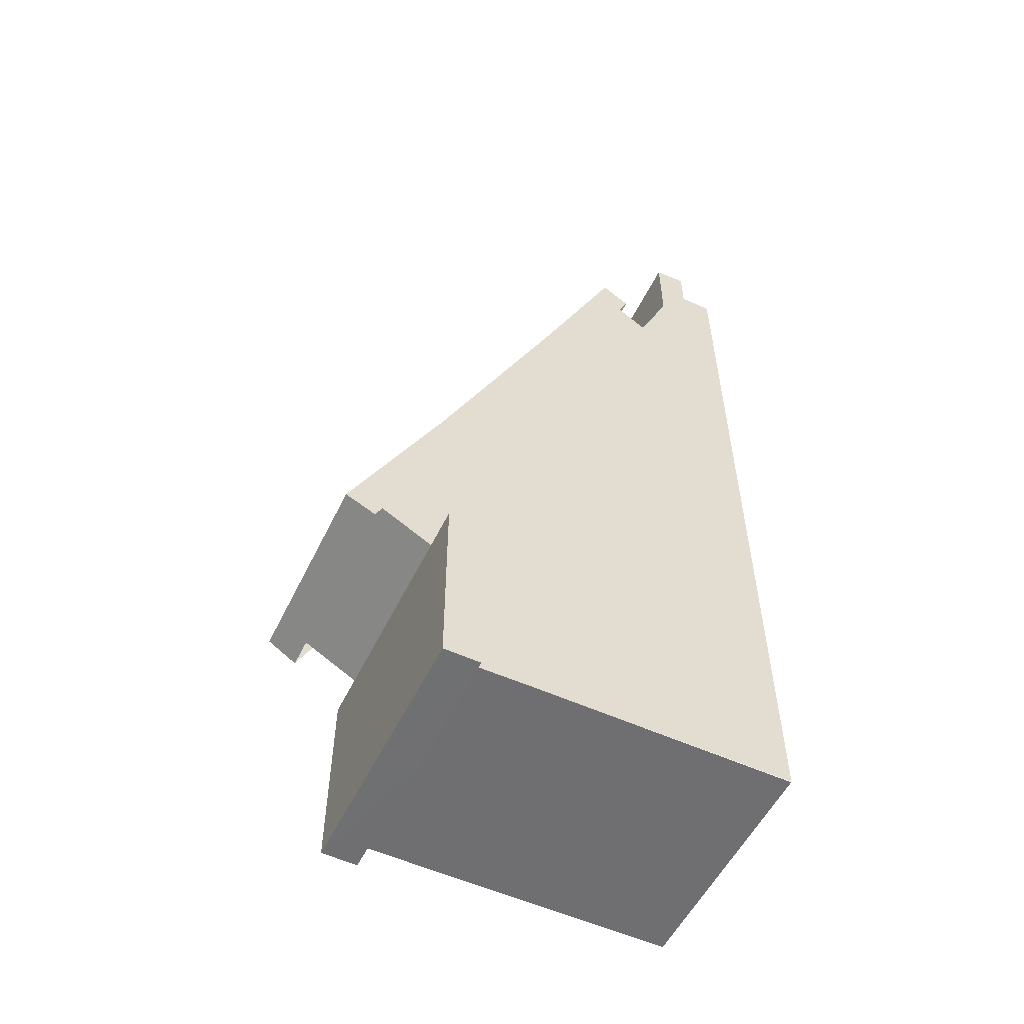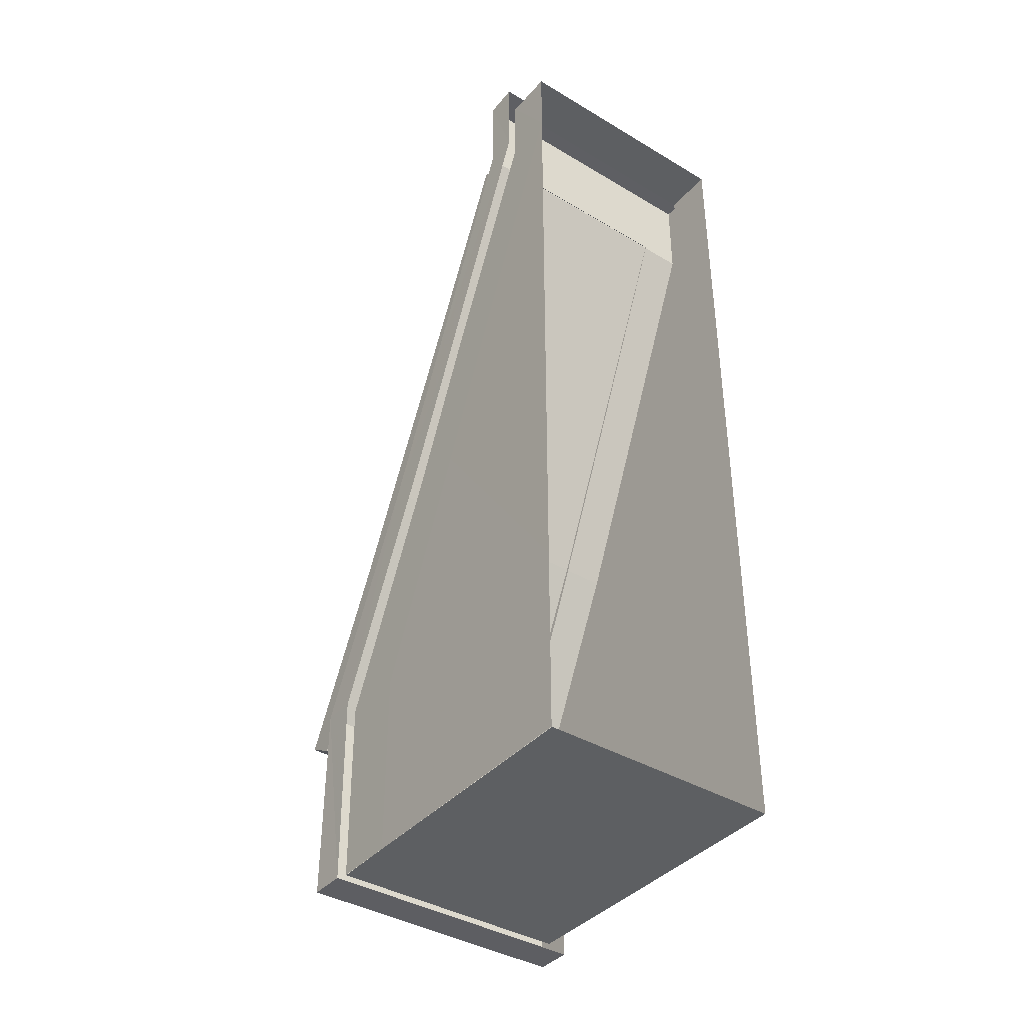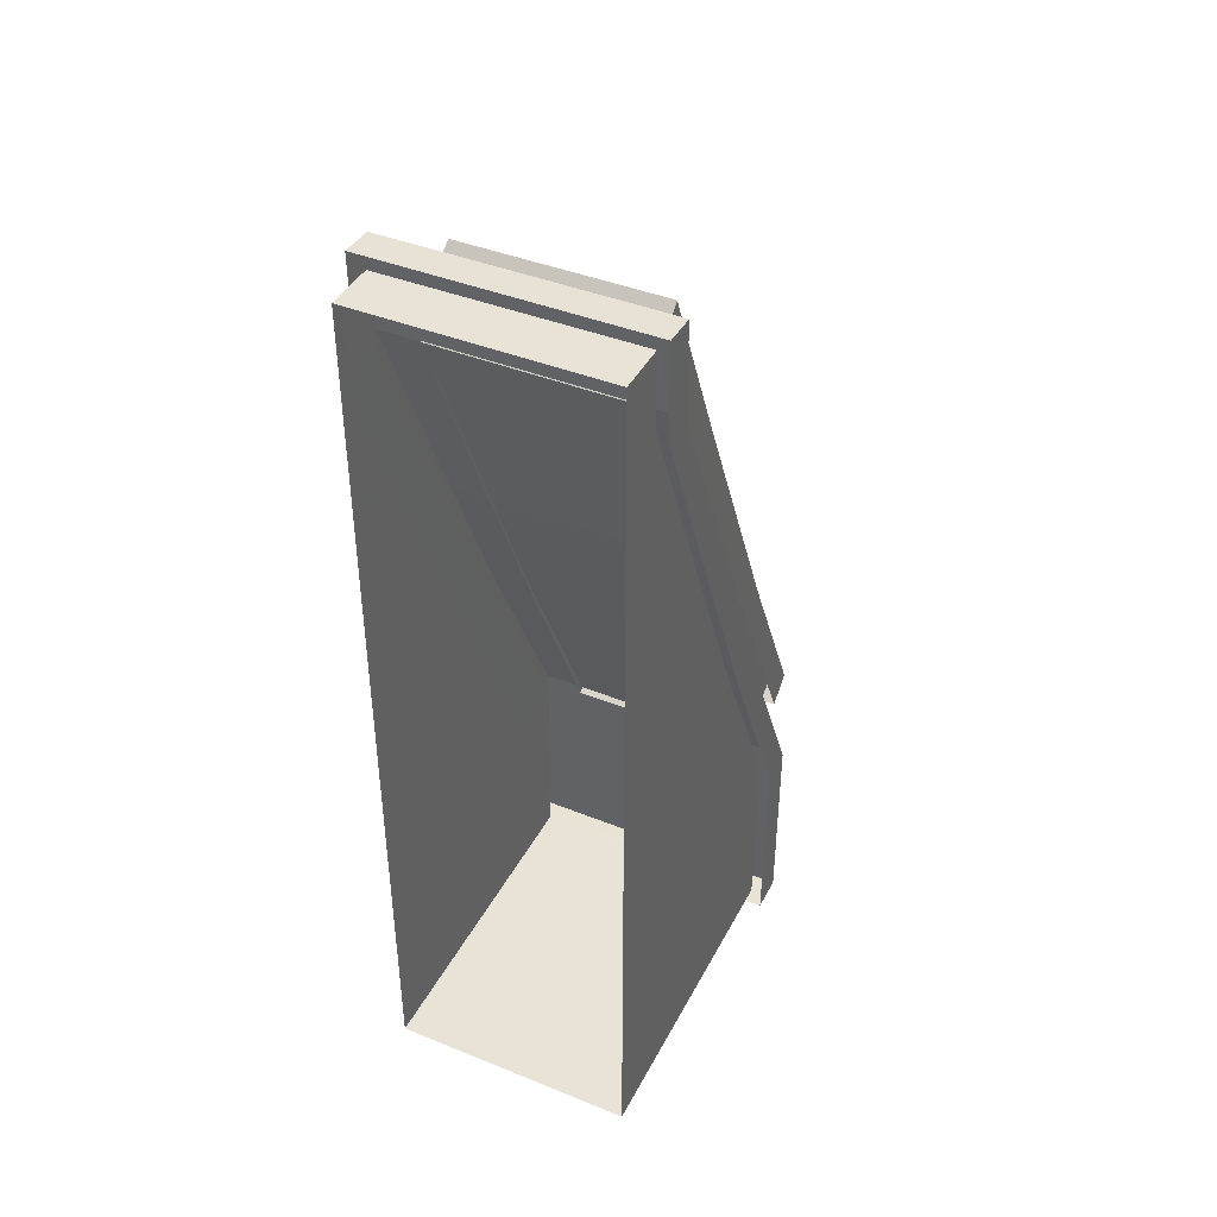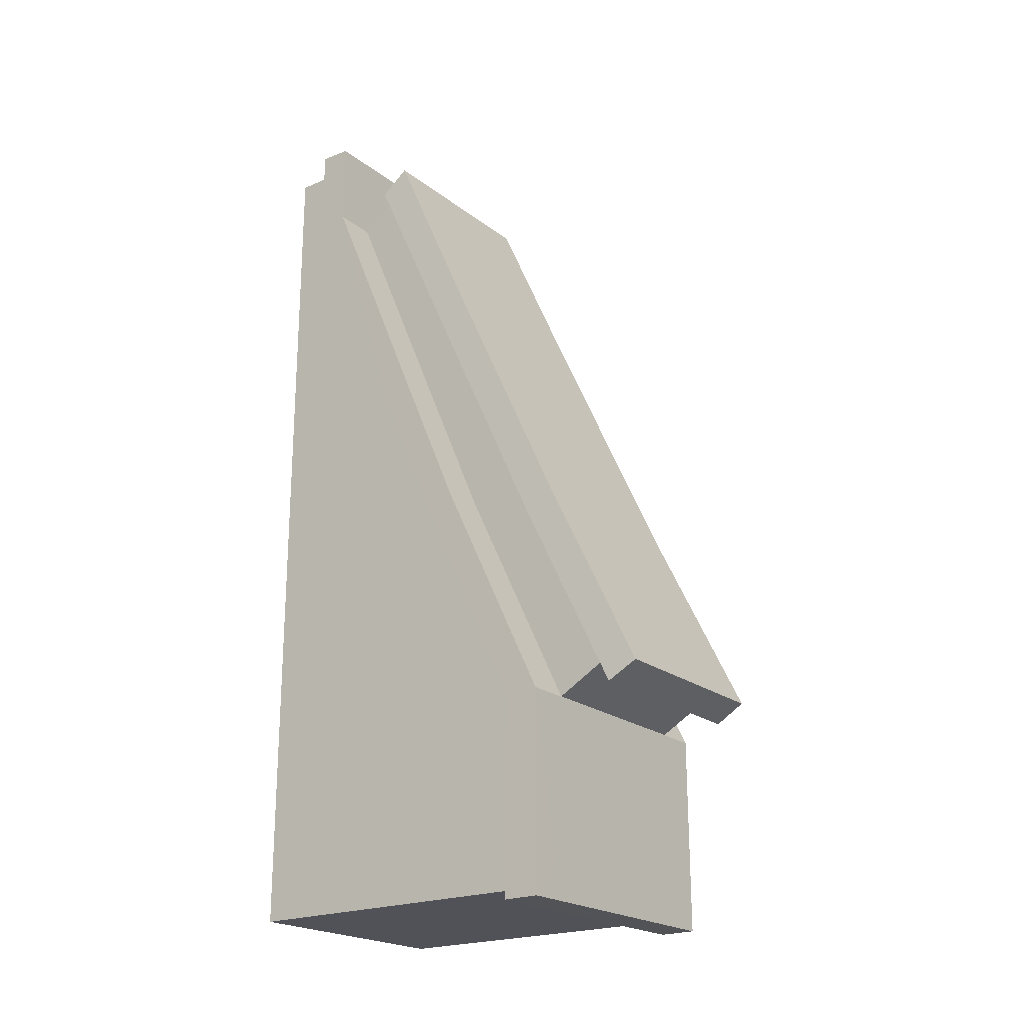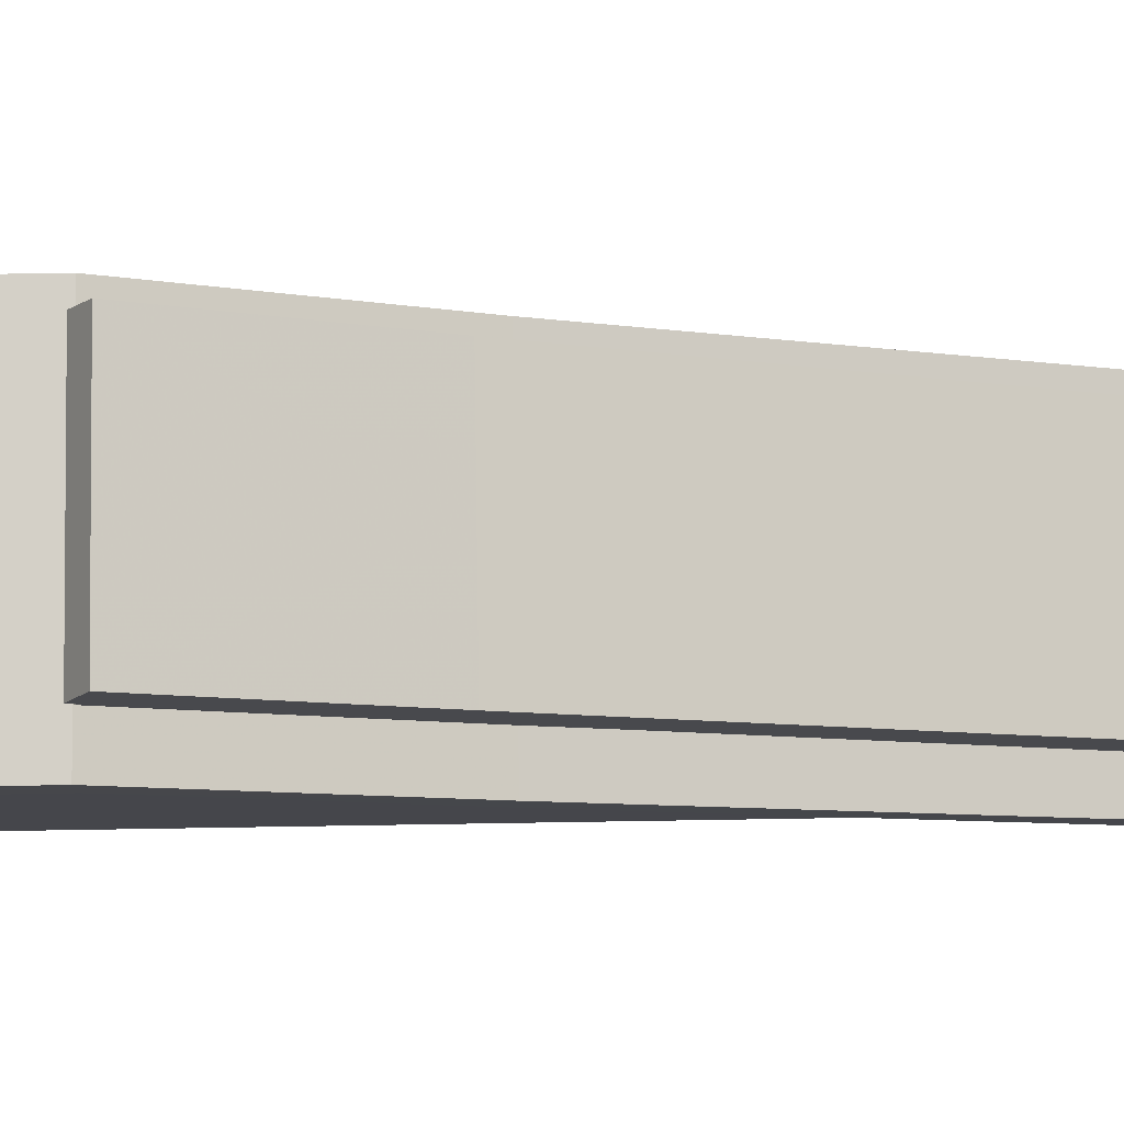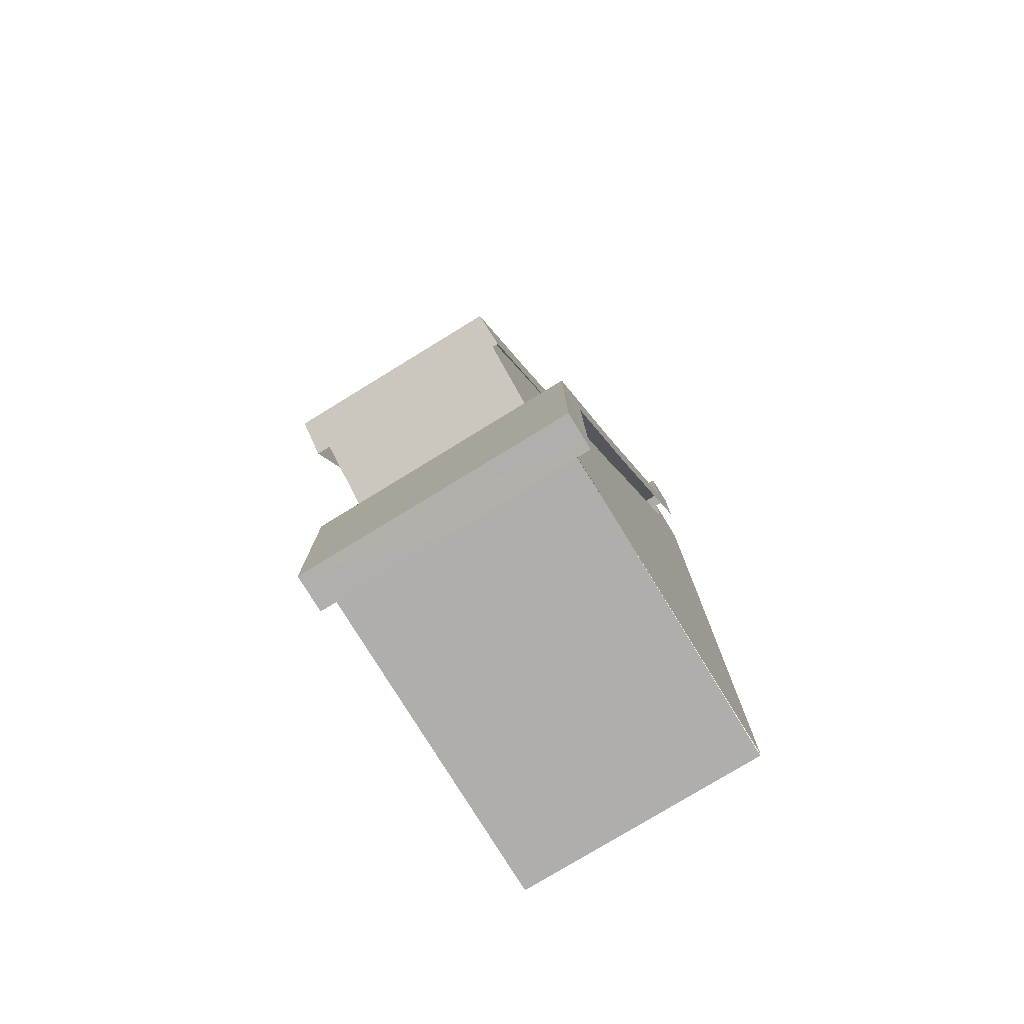
<metadata>
{"format":"obj","ext":"obj","renderer":"f3d","projection":"perspective","resolution":1024,"background":"white","views":[{"elev":-54.7,"azim":64.3,"up":"+Y"},{"elev":-39.5,"azim":143.5,"up":"+Y"},{"elev":41.8,"azim":-154.1,"up":"+Y"},{"elev":-21.5,"azim":-53.0,"up":"+Y"},{"elev":80.0,"azim":89.1,"up":"+Z"},{"elev":-77.9,"azim":31.5,"up":"+Y"}]}
</metadata>
<code>
g rongyao_jingjichang_01_louti_01
v 65.34 101.9 149.5
v 65.34 226.5 93.46
v -2.146 226.5 93.46
v -2.147 101.9 149.5
v -2.147 210.6 74.28
v -70.82 210.6 74.28
v -69.64 226.5 93.46
v -2.146 226.5 93.46
v -70.82 -229.3 280.7
v -69.64 -218 301
v -69.64 -89.43 237.9
v -70.82 -100.9 217.7
v -2.147 -229.3 280.7
v 66.52 -229.3 280.7
v 65.34 -218 301
v -2.147 -218 301
v 66.52 93.72 127.8
v 66.52 210.6 74.28
v 65.34 226.5 93.46
v 65.34 101.9 149.5
v -2.147 6.229 193.7
v -69.64 6.229 193.7
v -69.64 -89.43 237.9
v -2.147 -89.43 237.9
v -70.82 -3.606 172.7
v -69.64 6.229 193.7
v -69.64 101.9 149.5
v -70.82 93.72 127.8
v 66.52 -100.9 217.7
v 66.52 -3.606 172.7
v 65.34 6.229 193.7
v 65.34 -89.43 237.9
v -69.64 -218 301
v -2.147 -218 301
v 66.52 -229.3 280.7
v 65.34 -218 301
v -69.64 101.9 149.5
v -69.64 226.5 93.46
v -70.82 210.6 74.28
v -69.64 226.5 93.46
v 65.34 226.5 93.46
v 66.52 210.6 74.28
v -69.64 -218 301
v -70.82 -229.3 280.7
v 65.34 -89.43 237.9
v 65.34 6.229 193.7
v 65.34 -218 301
v 89.47 -232 239.1
v 89.8 -366.7 239.2
v 89.8 -366.9 214.4
v 89.8 -232.3 216.4
v 89.8 -232.3 216.4
v 89.65 -76.46 143.4
v 89.42 -76.46 164.8
v 89.47 -232 239.1
v -94.79 27.19 98.03
v -94.76 27.19 120.1
v -94.76 186.7 51.85
v -94.77 186.8 29.99
v -94.77 -232 239.1
v -94.82 -232.3 215.7
v -94.82 -366.9 214.4
v -94.79 -366.7 239.2
v 89.47 -232 239.1
v 73.14 -343.7 239.2
v 89.8 -366.7 239.2
v -2.782 27.19 120.1
v -2.782 186.7 51.85
v -94.76 186.7 51.85
v -94.76 27.19 120.1
v -94.82 -232.3 215.7
v -94.77 -232 239.1
v -94.77 -76.46 164.8
v -94.8 -76.46 142.5
v -2.783 -232 239.1
v -2.782 -76.46 164.8
v -94.77 -76.46 164.8
v -94.77 -232 239.1
v 89.55 27.19 98.55
v 89.39 27.19 120.1
v 89.41 186.8 29.99
v 89.33 186.7 51.85
v 89.53 248.6 29.76
v 89.33 247.8 51.85
v -2.782 226.7 51.85
v -2.782 247.8 51.85
v -94.76 247.8 51.85
v -71.47 226.7 51.85
v -94.76 247.8 51.85
v -94.78 248.6 29.76
v -2.786 248.6 29.76
v -94.78 248.6 29.76
v -94.76 247.8 51.85
v -2.782 247.8 51.85
v -2.783 -232 239.1
v -94.77 -232 239.1
v -74.73 -342.7 239.2
v -2.783 -344 239.2
v -2.782 27.19 120.1
v 89.39 27.19 120.1
v 89.33 186.7 51.85
v -2.782 186.7 51.85
v -2.783 -232 239.1
v 89.47 -232 239.1
v 89.42 -76.46 164.8
v -2.782 -76.46 164.8
v 66.45 226.7 51.85
v 89.33 247.8 51.85
v 89.53 248.6 29.76
v 89.33 247.8 51.85
v -2.782 186.7 51.85
v -2.782 226.7 51.85
v -71.47 226.7 51.85
v -94.76 186.7 51.85
v 89.33 186.7 51.85
v 66.45 226.7 51.85
v -2.782 226.7 51.85
v -2.782 186.7 51.85
v 89.33 247.8 51.85
v -94.76 247.8 51.85
v -2.783 -366.7 239.2
v -2.783 -367.1 214
v 89.8 -366.9 214.4
v 89.8 -366.7 239.2
v -94.79 -366.7 239.2
v -94.82 -366.9 214.4
v -2.783 -232 239.1
v -2.783 -344 239.2
v -94.79 -366.7 239.2
v -94.79 -366.7 239.2
v -2.783 -366.7 239.2
v -2.783 -344 239.2
v -74.73 -342.7 239.2
v 73.14 -343.7 239.2
v -2.783 -344 239.2
v -2.783 -366.7 239.2
v 89.8 -366.7 239.2
f 1 2 3
f 3 4 1
f 5 6 7
f 7 8 5
f 9 10 11
f 11 12 9
f 13 14 15
f 15 16 13
f 17 18 19
f 19 20 17
f 21 22 23
f 23 24 21
f 25 26 27
f 27 28 25
f 29 30 31
f 31 32 29
f 12 11 26
f 26 25 12
f 24 23 33
f 33 34 24
f 35 29 32
f 32 36 35
f 4 37 22
f 22 21 4
f 30 17 20
f 20 31 30
f 28 27 38
f 38 39 28
f 4 3 40
f 40 37 4
f 5 8 41
f 41 42 5
f 13 16 43
f 43 44 13
f 21 24 45
f 45 46 21
f 24 34 47
f 47 45 24
f 4 21 46
f 46 1 4
f 48 49 50
f 50 51 48
f 52 53 54
f 54 55 52
f 56 57 58
f 58 59 56
f 60 61 62
f 62 63 60
f 64 65 66
f 67 68 69
f 69 70 67
f 71 72 73
f 73 74 71
f 75 76 77
f 77 78 75
f 79 80 54
f 54 53 79
f 81 82 80
f 80 79 81
f 74 73 57
f 57 56 74
f 76 67 70
f 70 77 76
f 81 83 84
f 84 82 81
f 85 86 87
f 87 88 85
f 59 58 89
f 89 90 59
f 91 92 93
f 93 94 91
f 95 96 97
f 97 98 95
f 99 100 101
f 101 102 99
f 103 104 105
f 105 106 103
f 106 105 100
f 100 99 106
f 107 108 86
f 86 85 107
f 109 91 94
f 94 110 109
f 111 112 113
f 113 114 111
f 115 116 117
f 117 118 115
f 119 116 115
f 113 120 114
f 121 122 123
f 123 124 121
f 125 126 122
f 122 121 125
f 127 128 65
f 65 64 127
f 96 129 97
f 130 131 132
f 132 133 130
f 134 135 136
f 136 137 134
g rongyao_jingjichang_01_louti_01
v 61.29 187 51.23
v -65.59 187 51.23
v -65.59 217.3 95.61
v 61.29 217.6 95.61
v -65.59 -69.53 228.2
v -65.59 64.15 166.1
v -65.59 33.78 115.9
v -65.59 -99.98 173.1
v -65.59 -233.7 235.1
v 61.29 -233.7 235.1
v 61.29 -203.2 290.2
v -65.59 -203.2 290.2
v 61.29 -69.42 228.2
v 61.29 -99.98 173.1
v 61.29 33.78 115.9
v 61.29 64.36 166.1
v 80.39 -359.6 219.7
v 80.47 -359.6 177.3
v 80.48 -232.3 177.5
v 80.39 -232.3 221.3
v -85.47 -359.6 -0.17
v -85.47 -359.6 177.4
v -85.47 -232.3 177.8
v -85.47 -232.3 -0.1707
v -85.47 -232.3 -0.1707
v -85.47 -232.3 177.8
v -85.47 -76.5 112.2
v -85.47 -76.51 -0.1661
v -85.47 27.17 68.74
v -85.47 27.17 -0.1627
v -85.47 186.7 -0.1575
v -85.47 186.7 34.93
v -85.47 186.7 -0.1575
v -85.47 27.17 68.74
v -85.47 27.17 103
v -85.47 -76.5 112.2
v -85.47 -76.51 147.4
v -85.47 -232.3 177.8
v -85.47 -232.3 220.6
v -85.47 -232.3 220.6
v -85.47 -232.3 177.8
v -85.47 -359.6 177.4
v -85.47 -359.6 219.7
v 80.48 -76.5 111.7
v 80.48 27.07 68.68
v 80.39 26.96 105.2
v 80.39 -76.49 149.2
v -85.46 237.3 -0.157
v -85.47 186.7 -0.1575
v -85.47 186.7 34.93
v -85.46 237.3 34.38
v 80.39 237.3 33.84
v 80.39 186.7 33.84
v 80.48 186.7 -0.157
v 80.39 237.3 -0.1565
v -85.46 237.3 34.38
v 80.39 237.3 33.84
v 80.39 237.3 -0.1565
v -85.46 237.3 -0.157
v -85.47 -359.6 -0.17
v 80.15 -359.6 -0.17
v 80.47 -359.6 177.3
v -85.47 -359.6 177.4
v -85.47 -359.6 177.4
v 80.47 -359.6 177.3
v 80.15 -359.6 219.7
v -85.47 -359.6 219.7
v 80.58 -359.6 -0.17
v 80.58 -232.3 -0.1707
v 80.48 -232.3 177.5
v 80.47 -359.6 177.3
v 80.58 -232.3 -0.1707
v 80.58 -76.51 -0.1661
v 80.48 -76.5 111.7
v 80.48 -232.3 177.5
v 80.58 27.17 -0.1627
v 80.48 27.07 68.68
v 80.48 186.7 -0.157
v 80.48 -232.3 177.5
v 80.39 -232.3 221.3
v 80.39 186.7 33.84
v 80.48 186.7 -0.157
v 61.29 -203.2 290.2
v 61.29 -233.7 235.1
v 61.29 187 51.23
v 61.29 217.6 95.61
v -65.59 217.3 95.61
v -65.59 187 51.23
v -65.59 -233.7 235.1
v -65.59 -203.2 290.2
f 138 139 140
f 140 141 138
f 142 143 144
f 144 145 142
f 146 147 148
f 148 149 146
f 150 151 152
f 152 153 150
f 154 155 156
f 156 157 154
f 158 159 160
f 160 161 158
f 162 163 164
f 164 165 162
f 165 164 166
f 166 167 165
f 166 168 167
f 169 170 171
f 171 172 169
f 172 171 173
f 173 174 172
f 174 173 175
f 175 176 174
f 177 178 179
f 179 180 177
f 181 182 183
f 183 184 181
f 185 186 187
f 187 188 185
f 189 190 191
f 191 192 189
f 193 194 195
f 195 196 193
f 197 198 199
f 199 200 197
f 201 202 203
f 203 204 201
f 205 206 207
f 207 208 205
f 209 210 211
f 211 212 209
f 210 213 214
f 214 211 210
f 214 213 215
f 216 181 184
f 184 217 216
f 218 183 182
f 182 219 218
f 220 221 151
f 151 150 220
f 222 223 153
f 153 152 222
f 143 224 225
f 225 144 143
f 145 226 227
f 227 142 145

</code>
